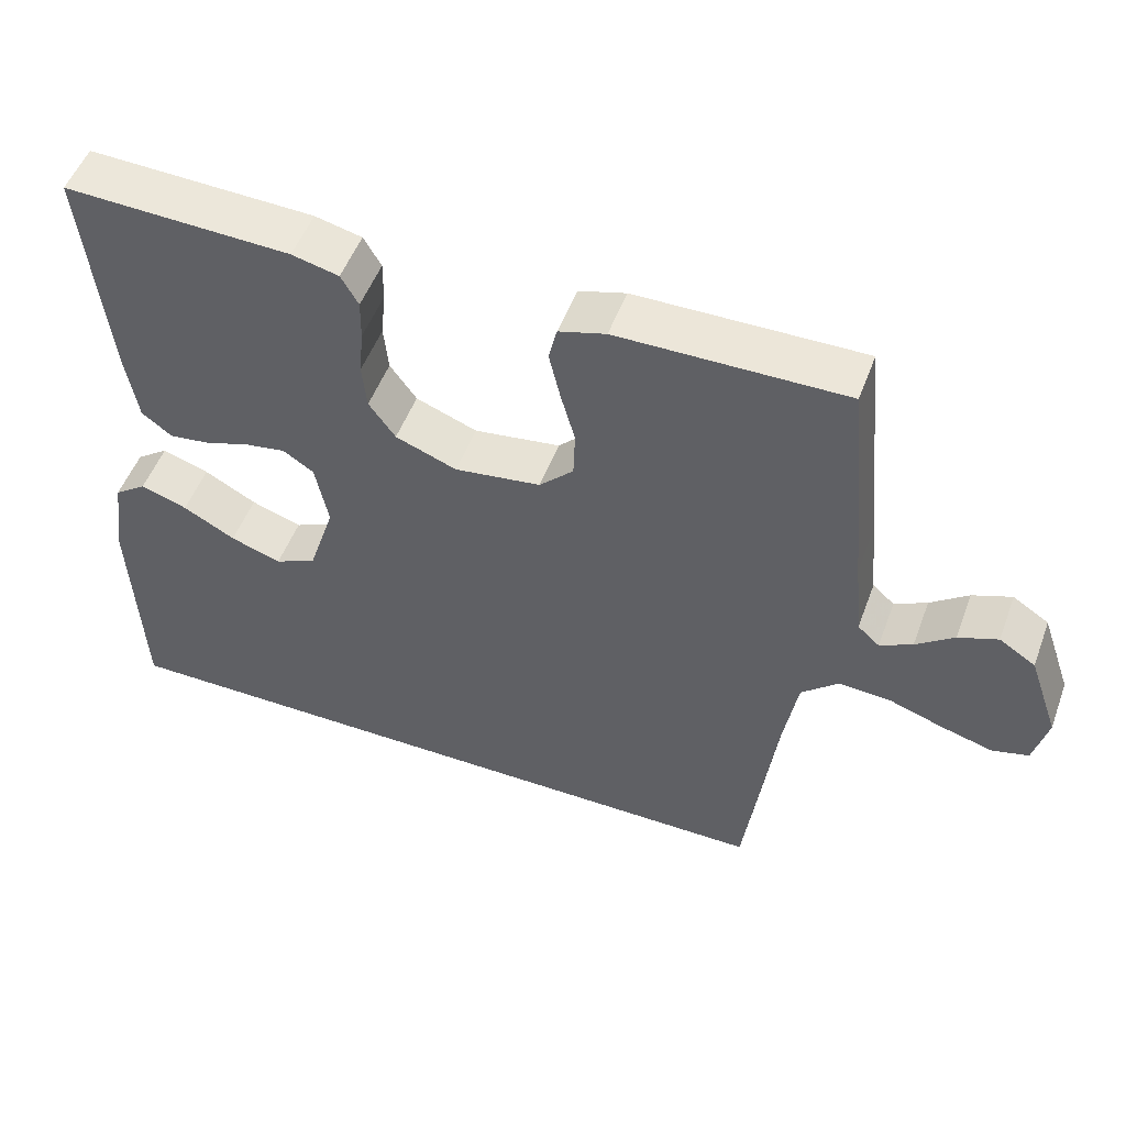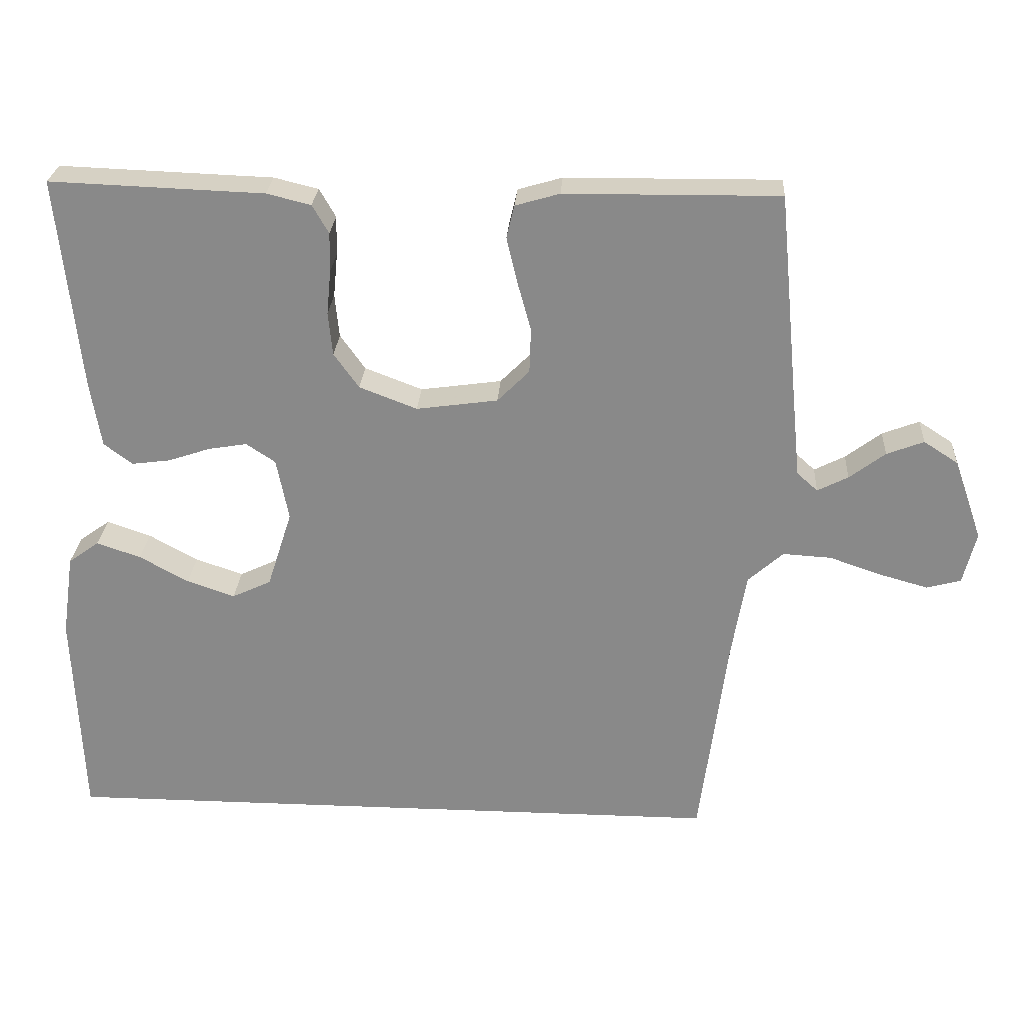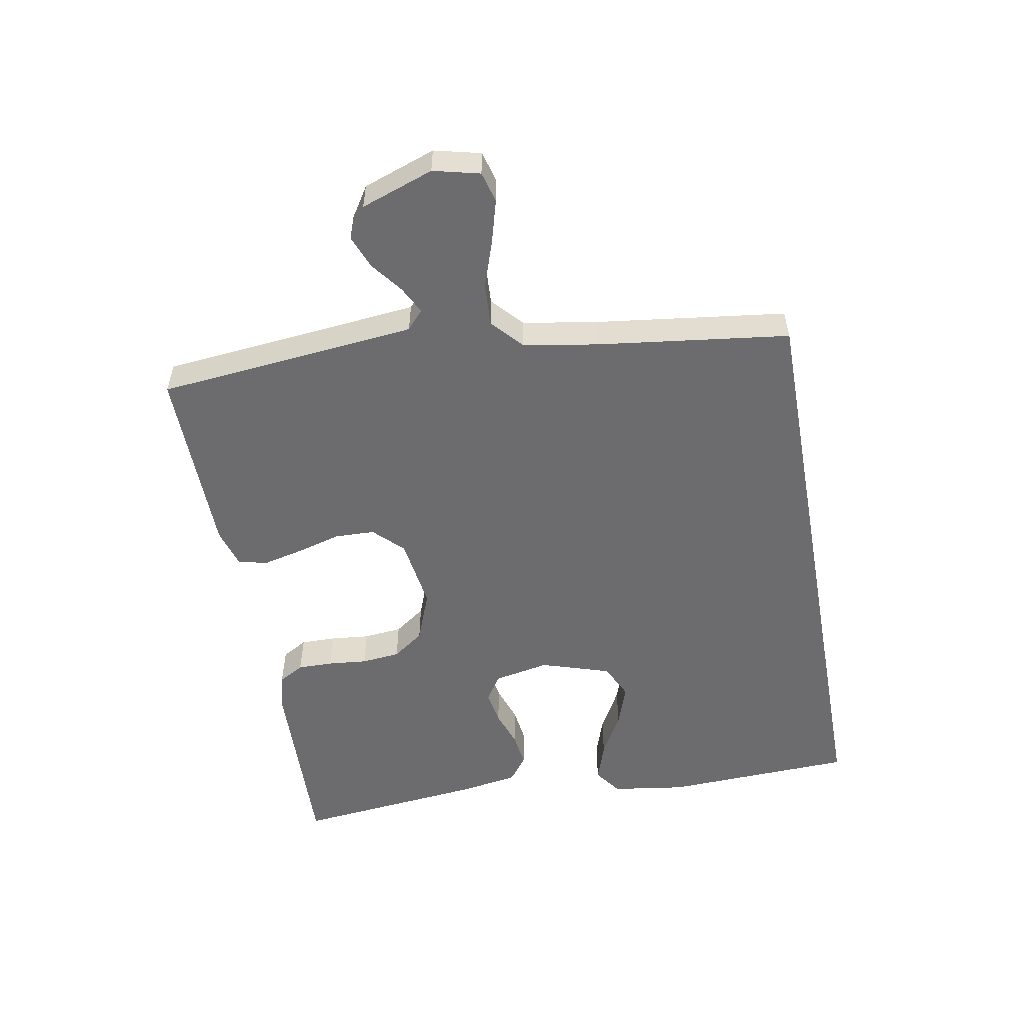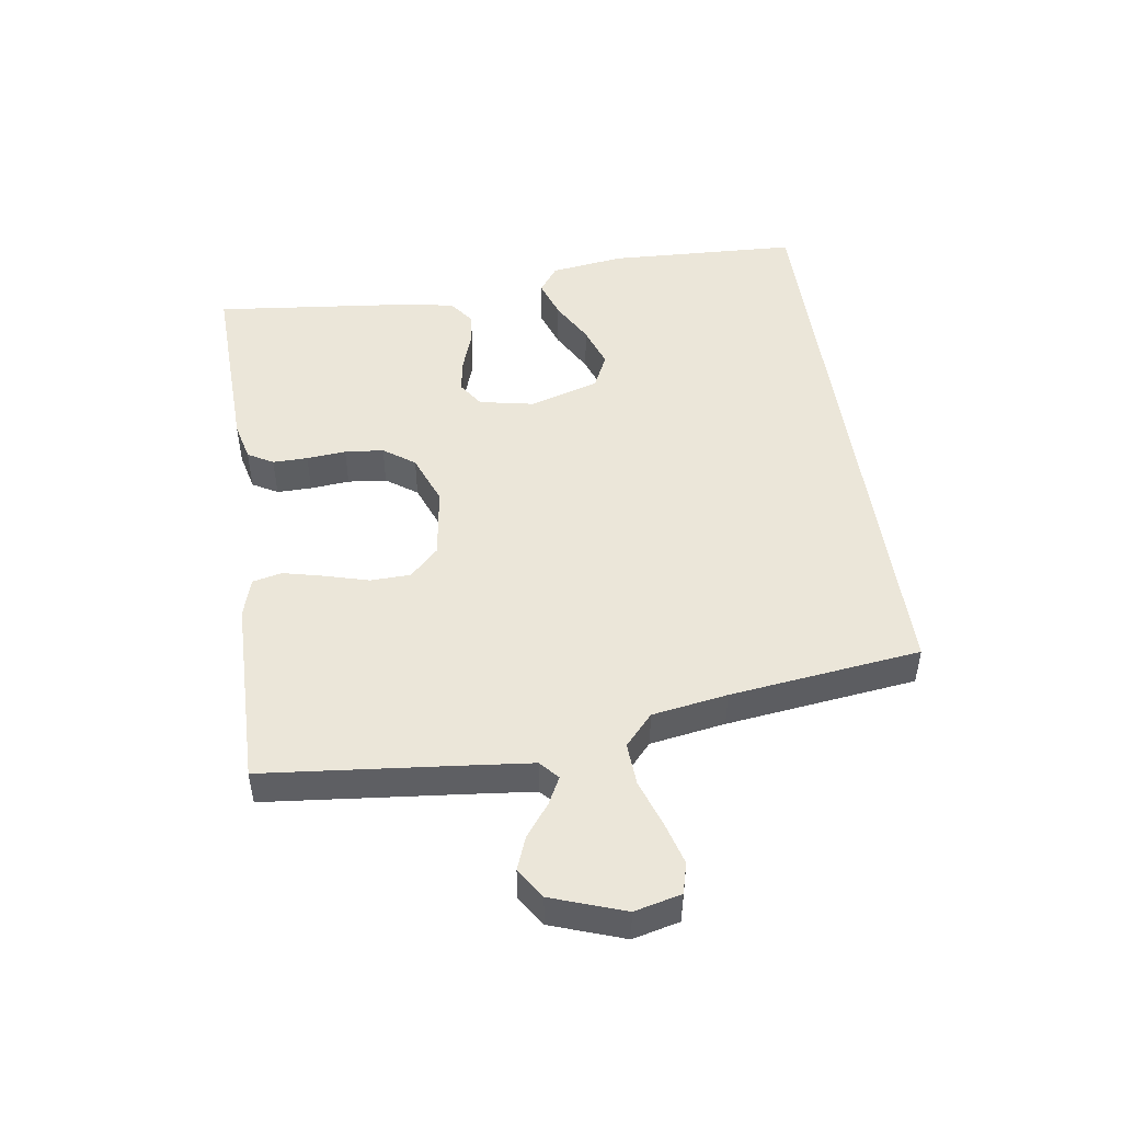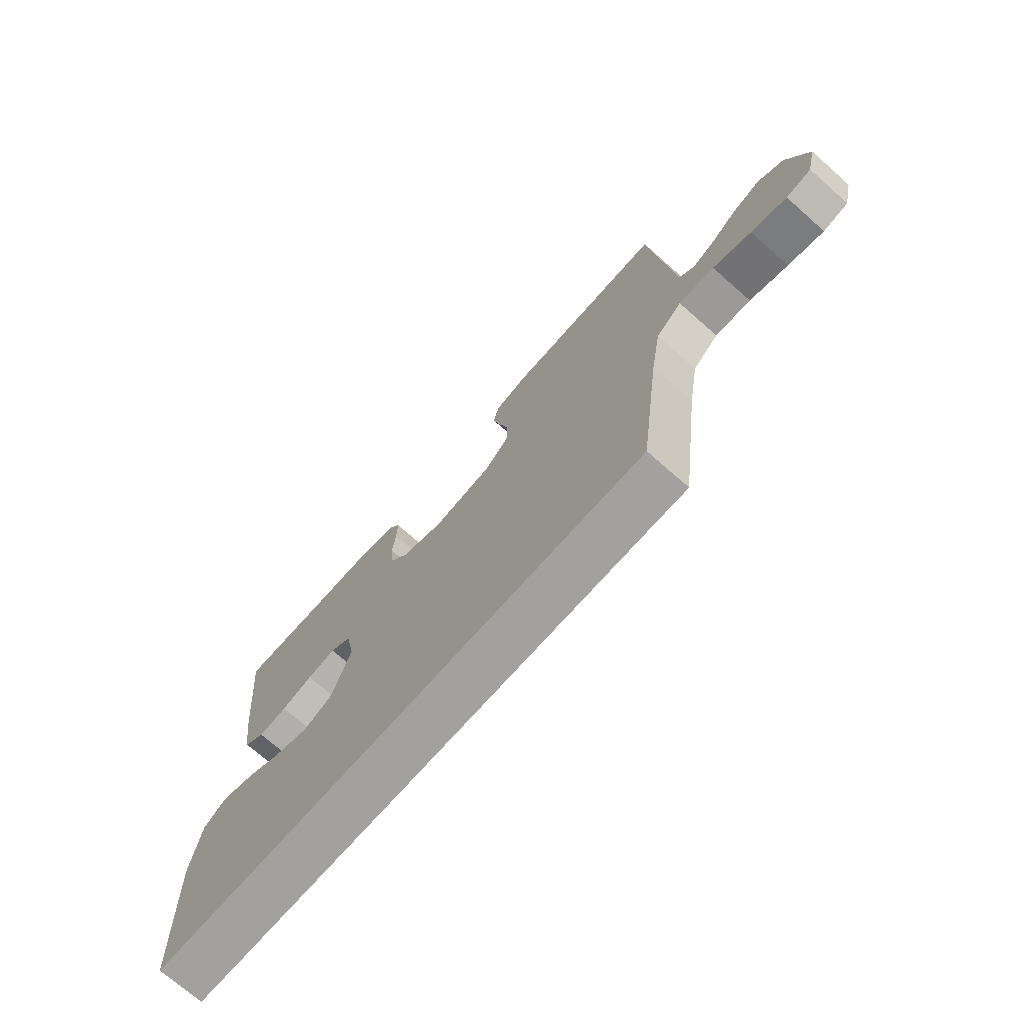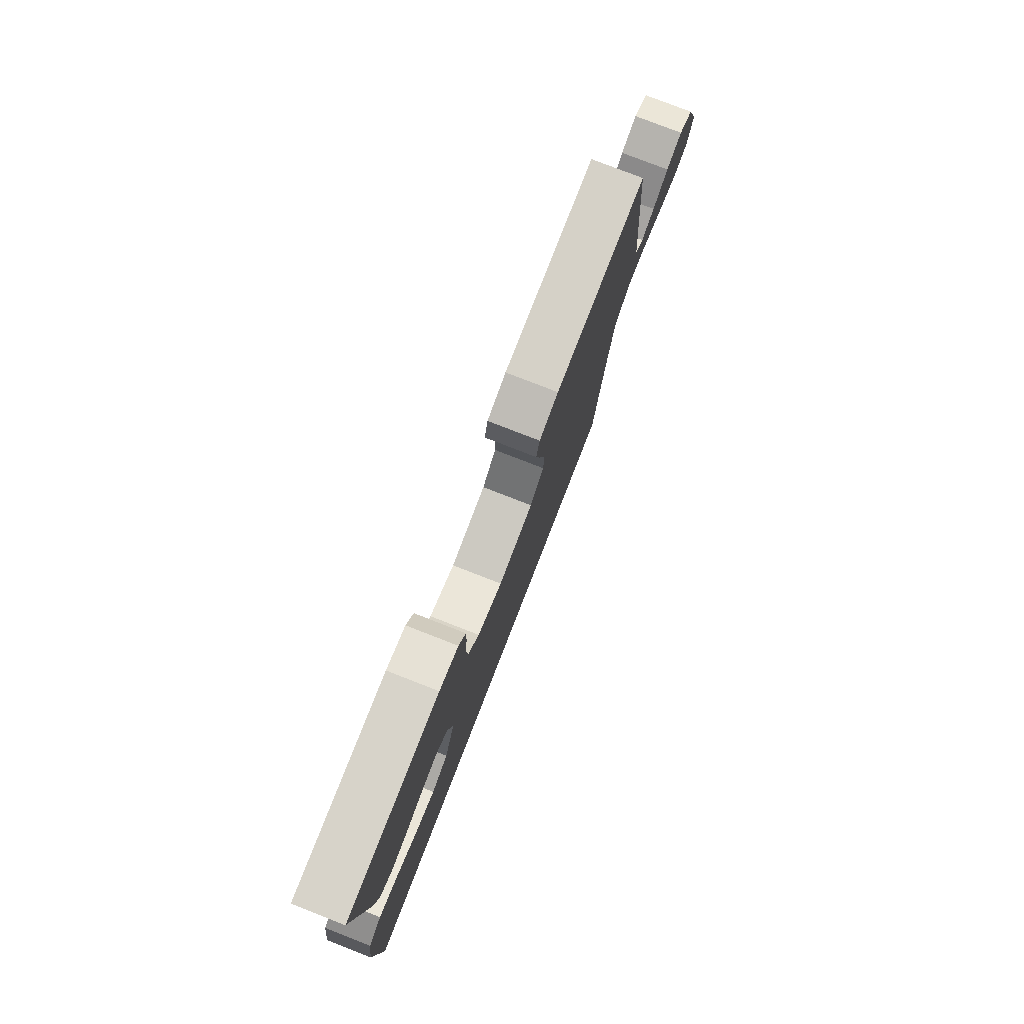
<metadata>
{"format":"obj","ext":"obj","renderer":"f3d","projection":"perspective","resolution":1024,"background":"white","views":[{"elev":51.7,"azim":20.2,"up":"+Z"},{"elev":26.4,"azim":3.6,"up":"+Z"},{"elev":-53.8,"azim":100.4,"up":"+Y"},{"elev":48.2,"azim":81.8,"up":"+Y"},{"elev":-72.2,"azim":48.6,"up":"+Z"},{"elev":78.4,"azim":-68.7,"up":"+Z"}]}
</metadata>
<code>
v 0.5 0.07 0.5
v 0.529 0.07 0.2
v 0.54 0.07 0.091
v 0.569 0.07 0.065
v 0.612 0.07 0.087
v 0.662 0.07 0.125
v 0.714 0.07 0.145
v 0.762 0.07 0.114
v 0.802 0.07 0
v 0.784 0.07 -0.073
v 0.736 0.07 -0.086
v 0.668 0.07 -0.067
v 0.595 0.07 -0.042
v 0.527 0.07 -0.038
v 0.478 0.07 -0.082
v 0.458 0.07 -0.2
v 0.419 0.07 -0.5
v -0.525 0.07 -0.5
v -0.537 0.07 -0.2
v -0.52 0.07 -0.084
v -0.477 0.07 -0.053
v -0.415 0.07 -0.074
v -0.346 0.07 -0.112
v -0.279 0.07 -0.135
v -0.224 0.07 -0.109
v -0.189 0.07 0
v -0.206 0.07 0.087
v -0.247 0.07 0.114
v -0.301 0.07 0.105
v -0.36 0.07 0.085
v -0.414 0.07 0.078
v -0.454 0.07 0.108
v -0.469 0.07 0.2
v -0.5 0.07 0.5
v -0.2 0.07 0.489
v -0.138 0.07 0.474
v -0.115 0.07 0.434
v -0.116 0.07 0.379
v -0.122 0.07 0.317
v -0.116 0.07 0.256
v -0.081 0.07 0.207
v 0 0.07 0.176
v 0.114 0.07 0.192
v 0.159 0.07 0.237
v 0.161 0.07 0.3
v 0.142 0.07 0.369
v 0.127 0.07 0.433
v 0.138 0.07 0.479
v 0.2 0.07 0.497
v 0.5 0 0.5
v 0.529 0 0.2
v 0.54 0 0.091
v 0.569 0 0.065
v 0.612 0 0.087
v 0.662 0 0.125
v 0.714 0 0.145
v 0.762 0 0.114
v 0.802 0 0
v 0.784 0 -0.073
v 0.736 0 -0.086
v 0.668 0 -0.067
v 0.595 0 -0.042
v 0.527 0 -0.038
v 0.478 0 -0.082
v 0.458 0 -0.2
v 0.419 0 -0.5
v -0.525 0 -0.5
v -0.537 0 -0.2
v -0.52 0 -0.084
v -0.477 0 -0.053
v -0.415 0 -0.074
v -0.346 0 -0.112
v -0.279 0 -0.135
v -0.224 0 -0.109
v -0.189 0 0
v -0.206 0 0.087
v -0.247 0 0.114
v -0.301 0 0.105
v -0.36 0 0.085
v -0.414 0 0.078
v -0.454 0 0.108
v -0.469 0 0.2
v -0.5 0 0.5
v -0.2 0 0.489
v -0.138 0 0.474
v -0.115 0 0.434
v -0.116 0 0.379
v -0.122 0 0.317
v -0.116 0 0.256
v -0.081 0 0.207
v 0 0 0.176
v 0.114 0 0.192
v 0.159 0 0.237
v 0.161 0 0.3
v 0.142 0 0.369
v 0.127 0 0.433
v 0.138 0 0.479
v 0.2 0 0.497
f 48 49 1 2
f 45 46 47 48
f 45 48 2 3
f 44 45 3 4
f 43 44 4
f 42 43 4
f 36 37 38 39
f 36 39 40
f 35 36 40
f 34 35 40
f 33 34 40 41
f 29 30 31 32
f 28 29 32 33
f 20 21 22 23
f 20 23 24
f 19 20 24
f 16 17 18 19
f 15 16 19 24
f 14 15 24 25
f 10 11 12 13
f 8 9 10 13
f 8 13 14
f 5 6 7 8
f 4 5 8 14
f 42 4 14 25
f 28 33 41 42
f 27 28 42
f 26 27 42
f 25 26 42
f 51 50 98 97
f 97 96 95 94
f 52 51 97 94
f 53 52 94 93
f 53 93 92
f 53 92 91
f 88 87 86 85
f 89 88 85
f 89 85 84
f 89 84 83
f 90 89 83 82
f 81 80 79 78
f 82 81 78 77
f 72 71 70 69
f 73 72 69
f 73 69 68
f 68 67 66 65
f 73 68 65 64
f 74 73 64 63
f 62 61 60 59
f 62 59 58 57
f 63 62 57
f 57 56 55 54
f 63 57 54 53
f 74 63 53 91
f 91 90 82 77
f 91 77 76
f 91 76 75
f 91 75 74
f 1 50 51 2
f 2 51 52 3
f 3 52 53 4
f 4 53 54 5
f 5 54 55 6
f 6 55 56 7
f 7 56 57 8
f 8 57 58 9
f 9 58 59 10
f 10 59 60 11
f 11 60 61 12
f 12 61 62 13
f 13 62 63 14
f 14 63 64 15
f 15 64 65 16
f 16 65 66 17
f 17 66 67 18
f 18 67 68 19
f 19 68 69 20
f 20 69 70 21
f 21 70 71 22
f 22 71 72 23
f 23 72 73 24
f 24 73 74 25
f 25 74 75 26
f 26 75 76 27
f 27 76 77 28
f 28 77 78 29
f 29 78 79 30
f 30 79 80 31
f 31 80 81 32
f 32 81 82 33
f 33 82 83 34
f 34 83 84 35
f 35 84 85 36
f 36 85 86 37
f 37 86 87 38
f 38 87 88 39
f 39 88 89 40
f 40 89 90 41
f 41 90 91 42
f 42 91 92 43
f 43 92 93 44
f 44 93 94 45
f 45 94 95 46
f 46 95 96 47
f 47 96 97 48
f 48 97 98 49
f 49 98 50 1

</code>
